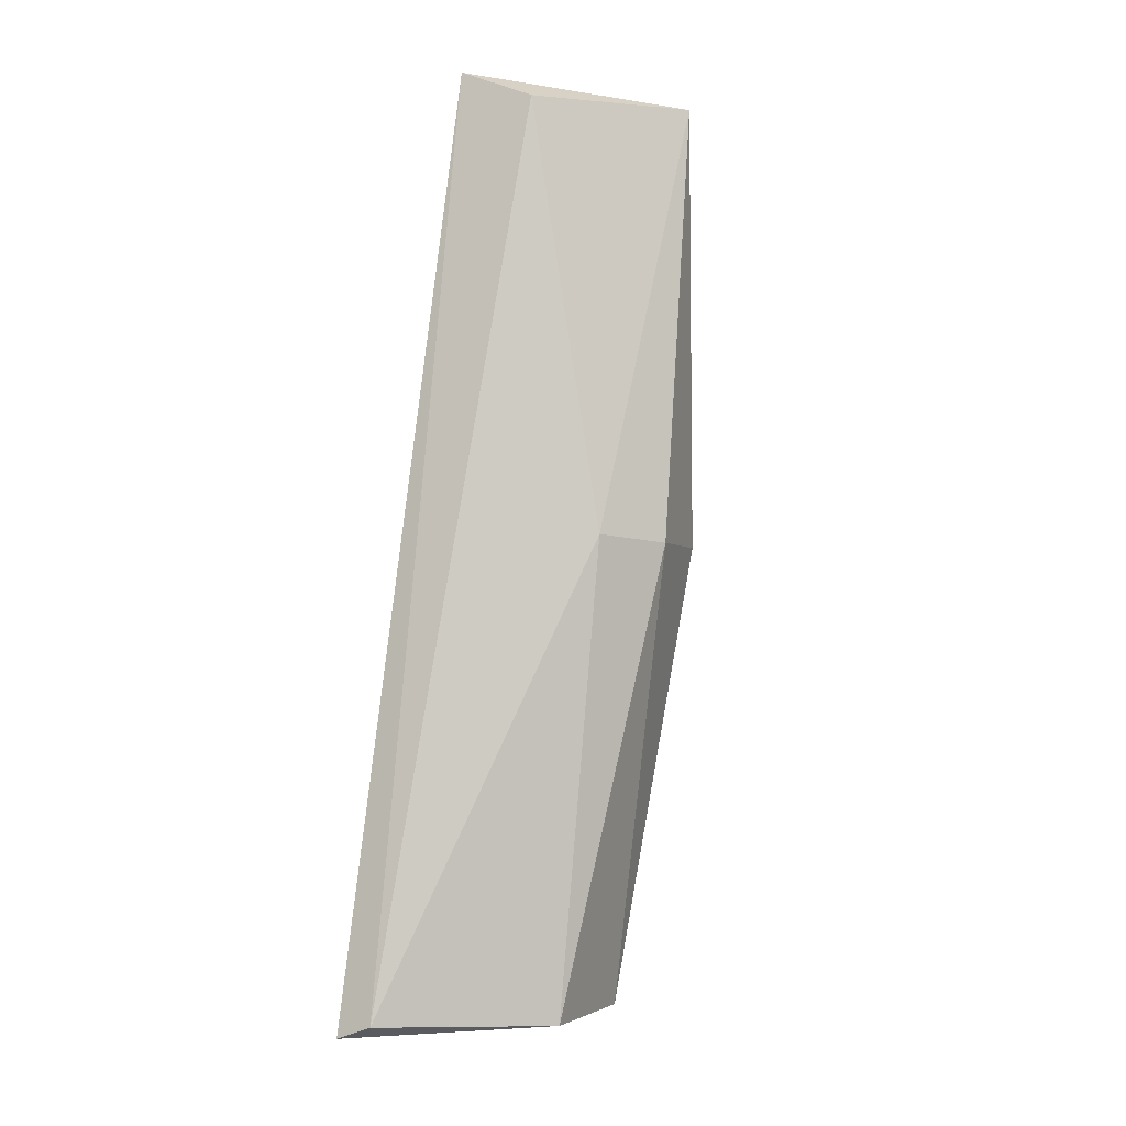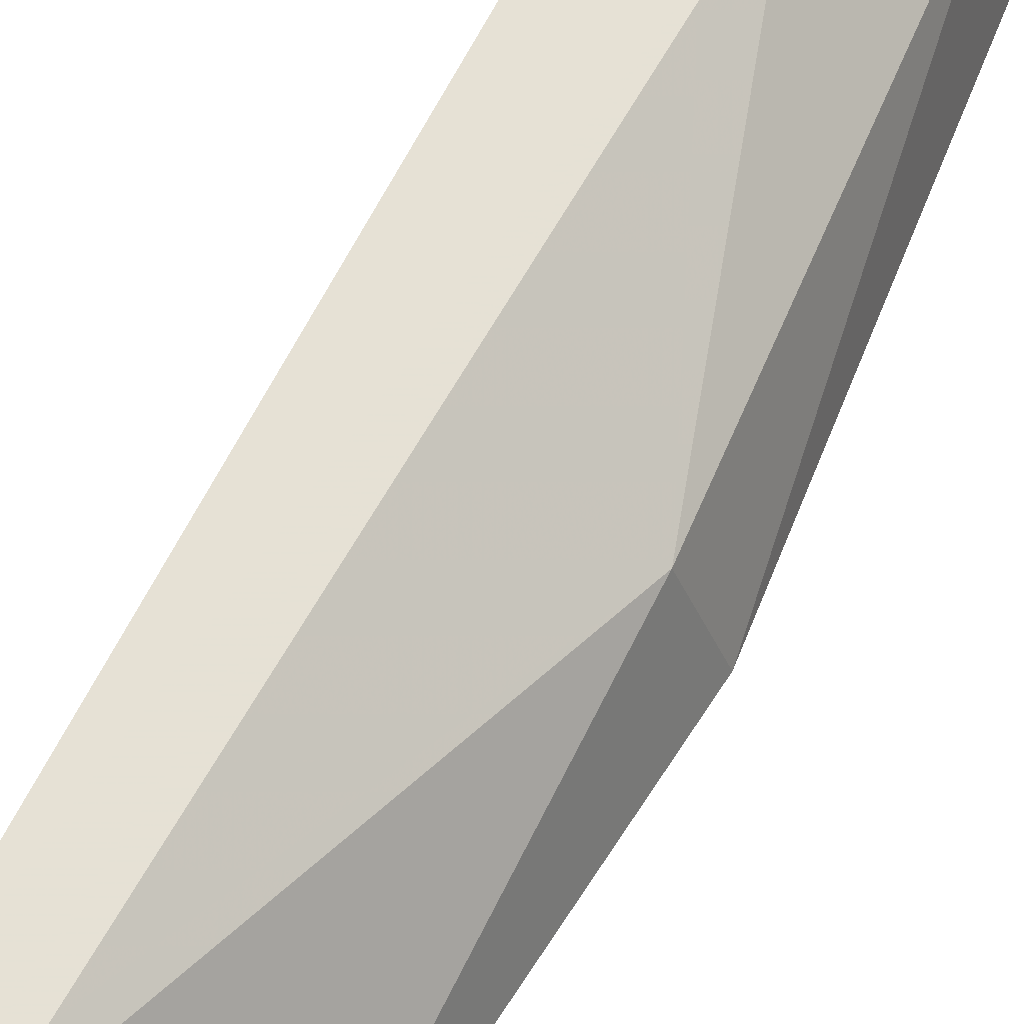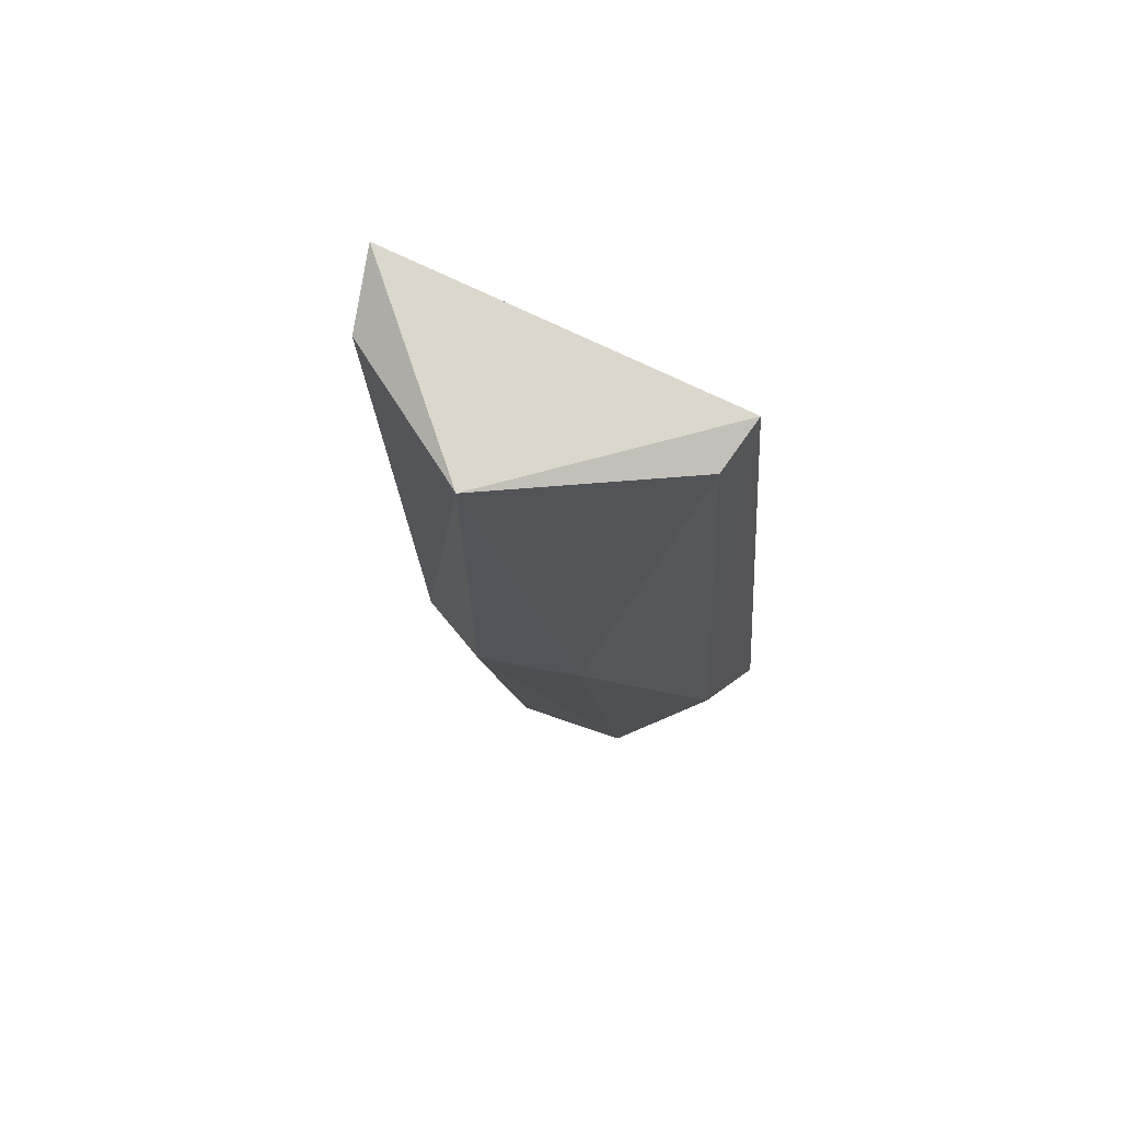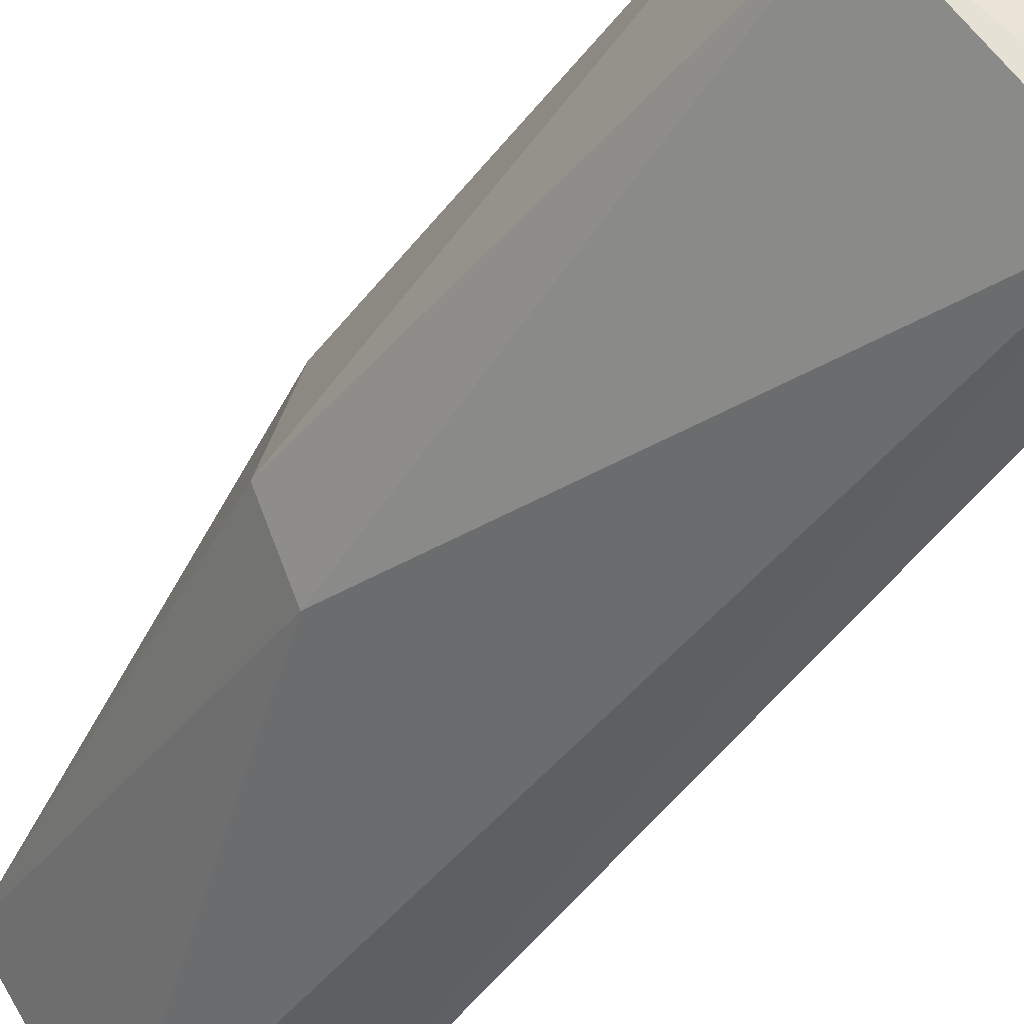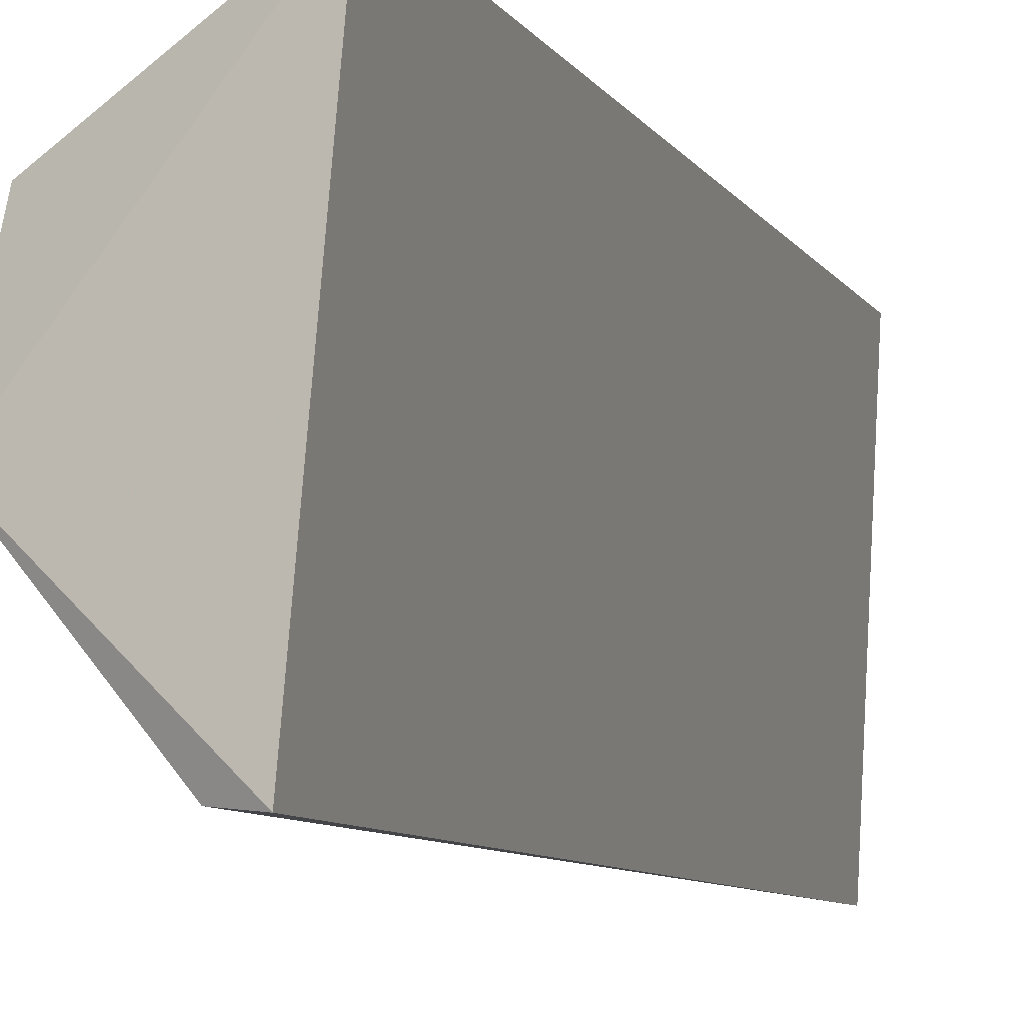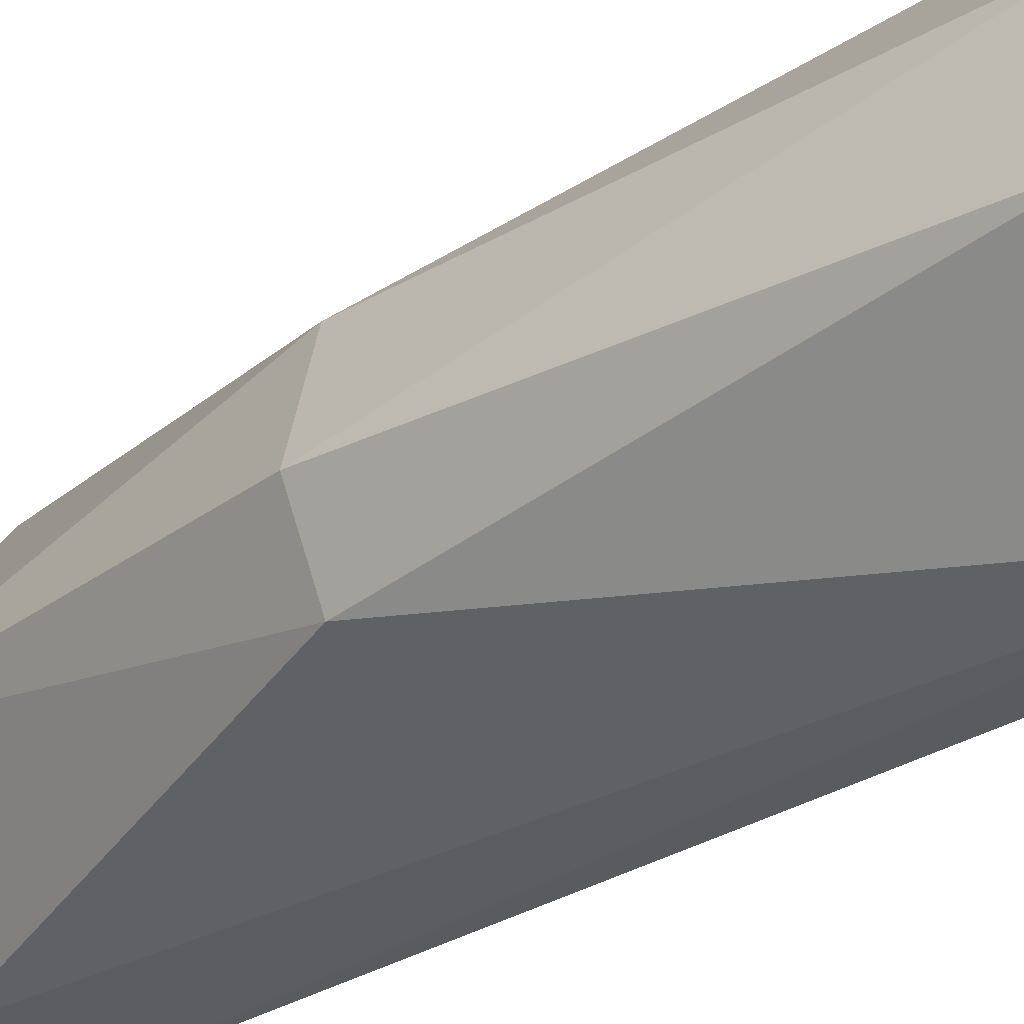
<metadata>
{"format":"obj","ext":"obj","renderer":"f3d","projection":"perspective","resolution":1024,"background":"white","views":[{"elev":-10.6,"azim":35.4,"up":"+Z"},{"elev":62.1,"azim":35.1,"up":"+Y"},{"elev":66.7,"azim":120.3,"up":"+Z"},{"elev":-39.6,"azim":159.7,"up":"+Y"},{"elev":-7.6,"azim":-153.3,"up":"+Y"},{"elev":-27.5,"azim":144.5,"up":"+Y"}]}
</metadata>
<code>
v 0.436 0.3786 0.02361
v 0.4424 0.3777 0.02123
v 0.4507 0.346 -0.03363
v 0.421 0.3351 -0.09157
v 0.4571 0.3567 0.02123
v 0.4541 0.3549 -0.03363
v 0.4319 0.3777 -0.0713
v 0.4256 0.3356 -0.09023
v 0.4504 0.3671 -0.0319
v 0.4466 0.3377 0.01912
v 0.4382 0.3672 -0.08813
v 0.4382 0.3349 0.02314
v 0.4181 0.379 -0.08929
v 0.4403 0.3524 -0.09023
f 3 14 6
f 4 8 12
f 13 4 12
f 12 5 1
f 13 12 1
f 8 4 14
f 4 13 14
f 13 11 14
f 3 8 14
f 13 1 7
f 11 13 7
f 9 11 7
f 9 7 2
f 1 5 2
f 5 9 2
f 7 1 2
f 5 12 10
f 12 8 10
f 3 5 10
f 8 3 10
f 5 3 6
f 11 9 6
f 9 5 6
f 14 11 6

</code>
